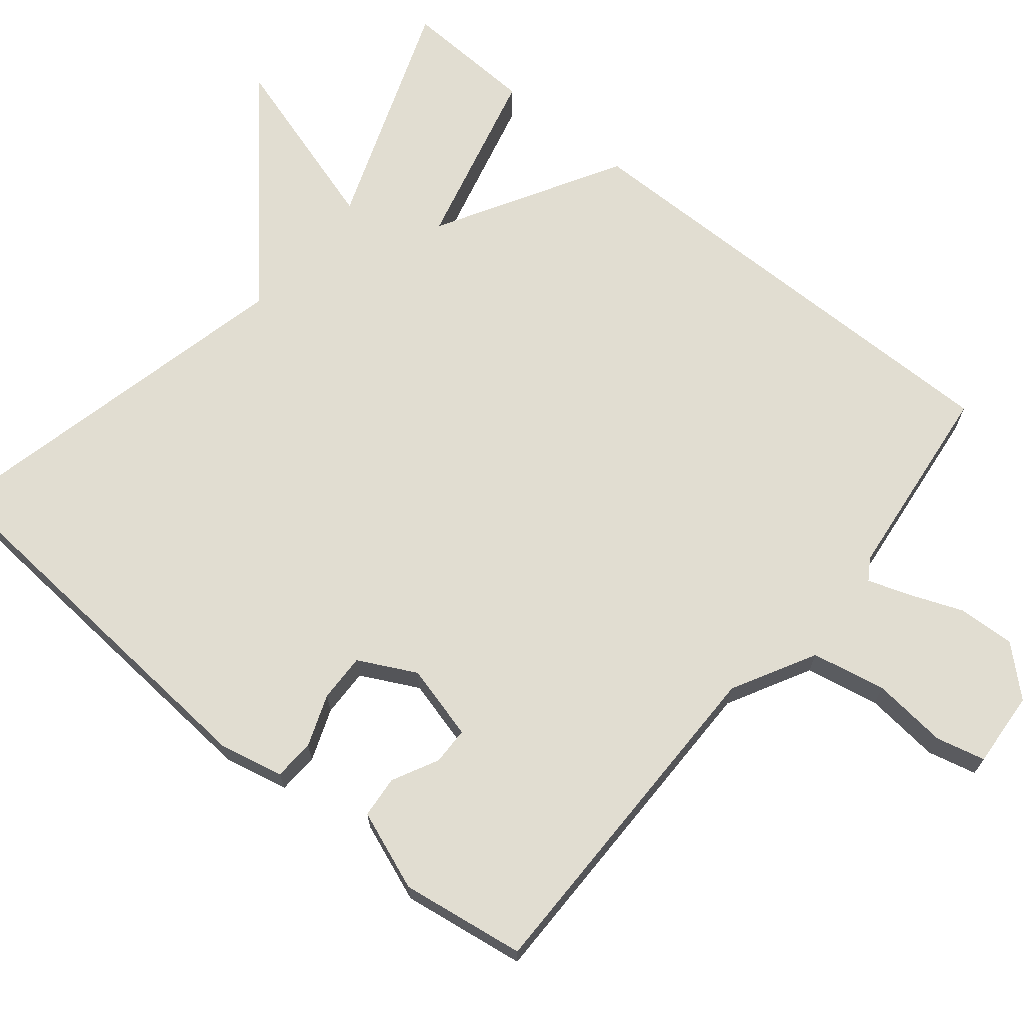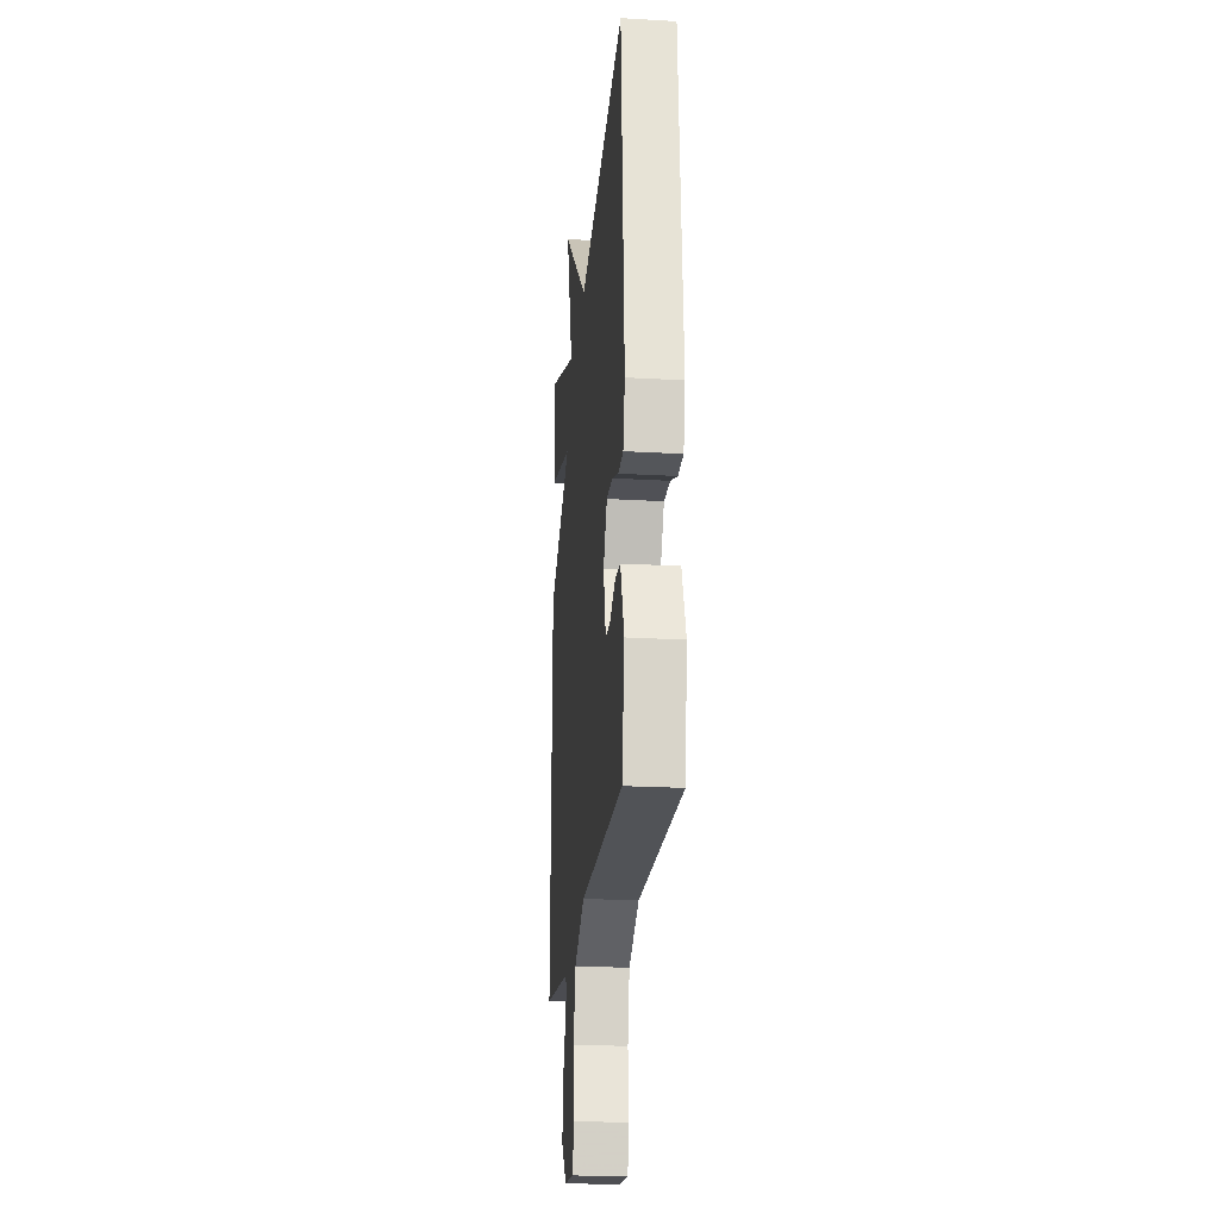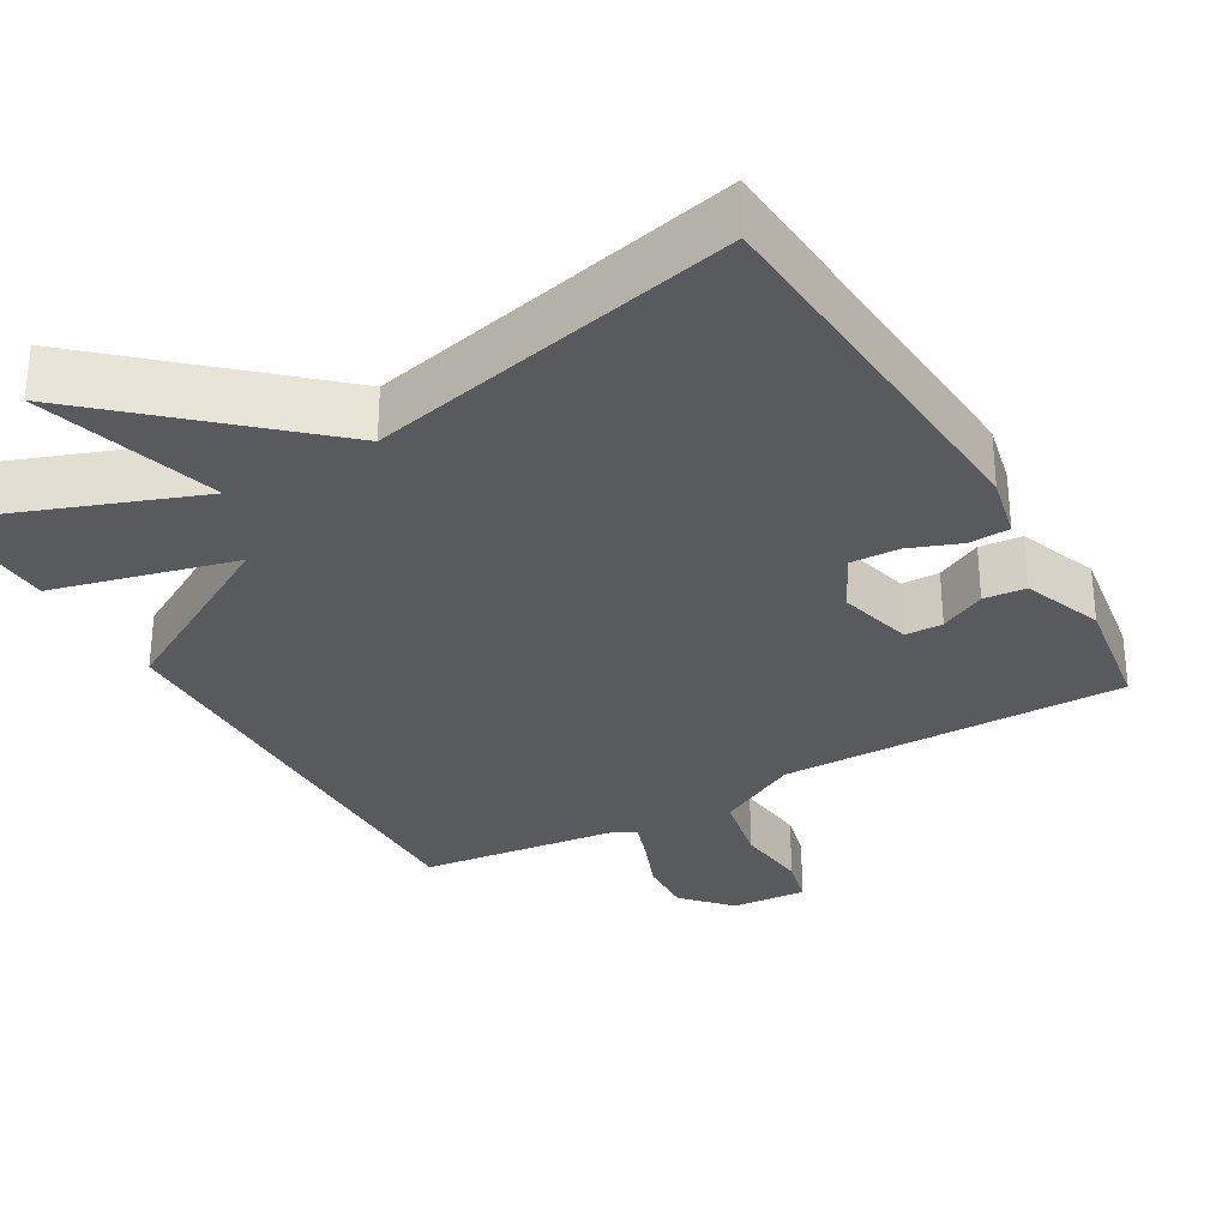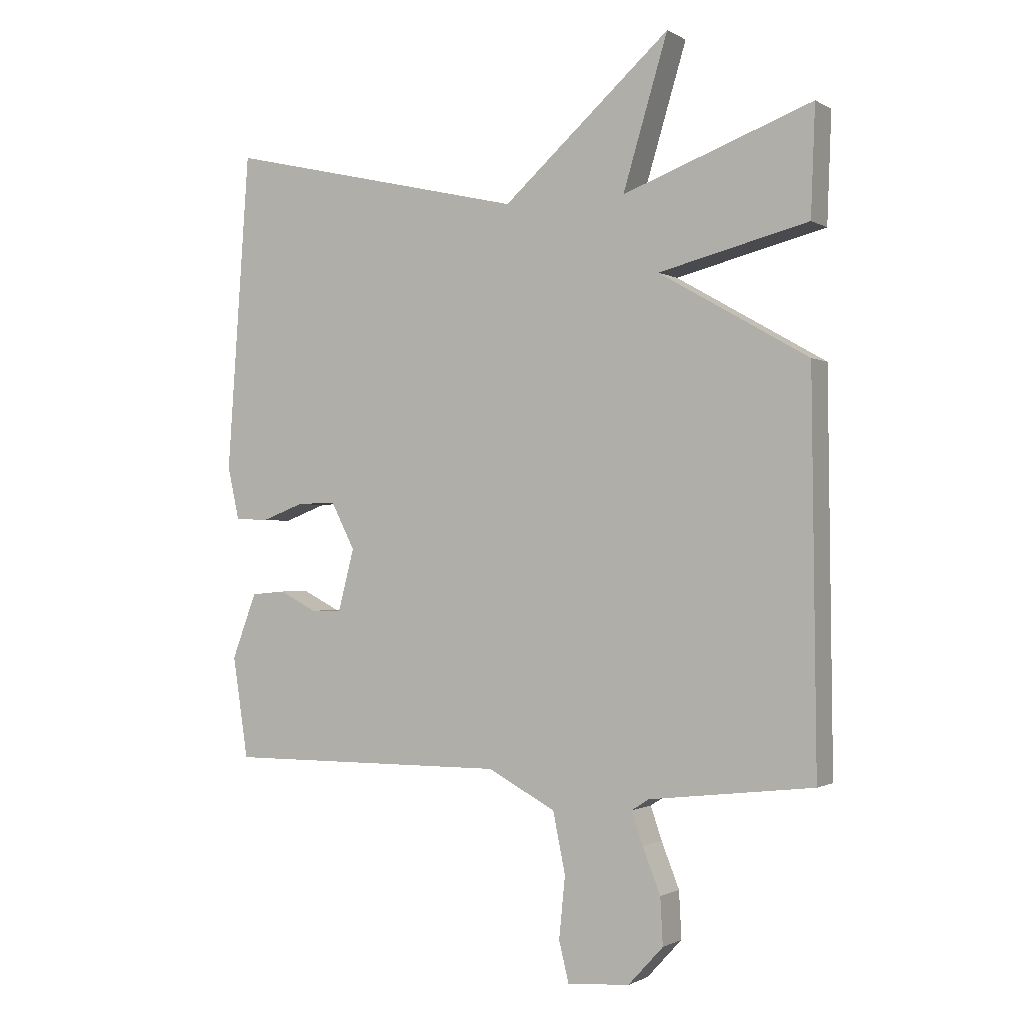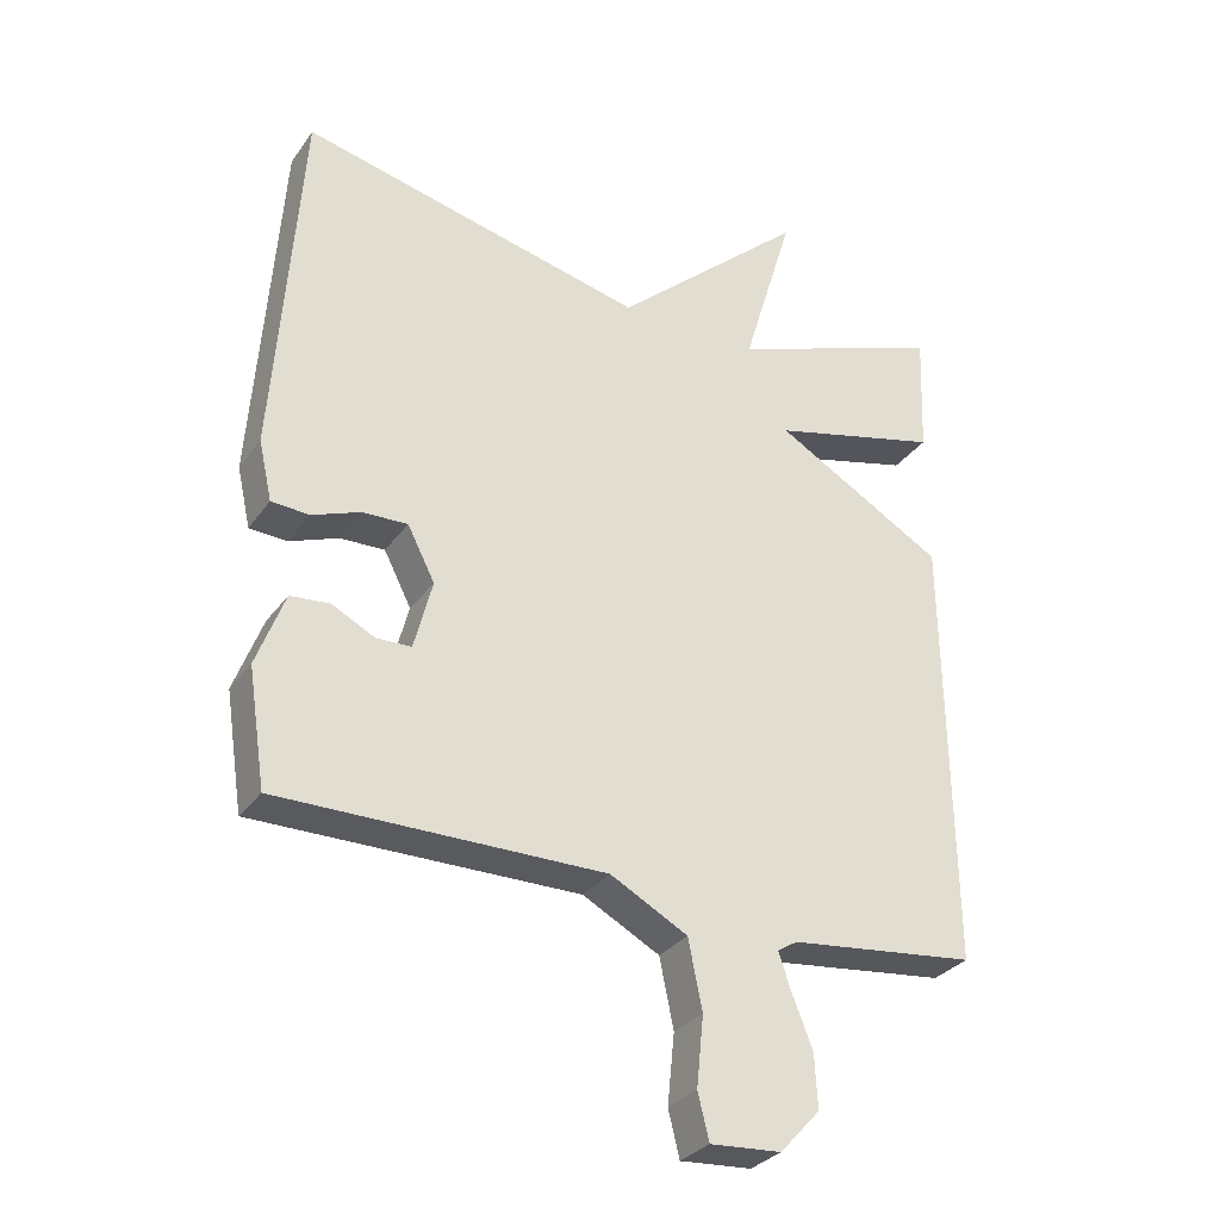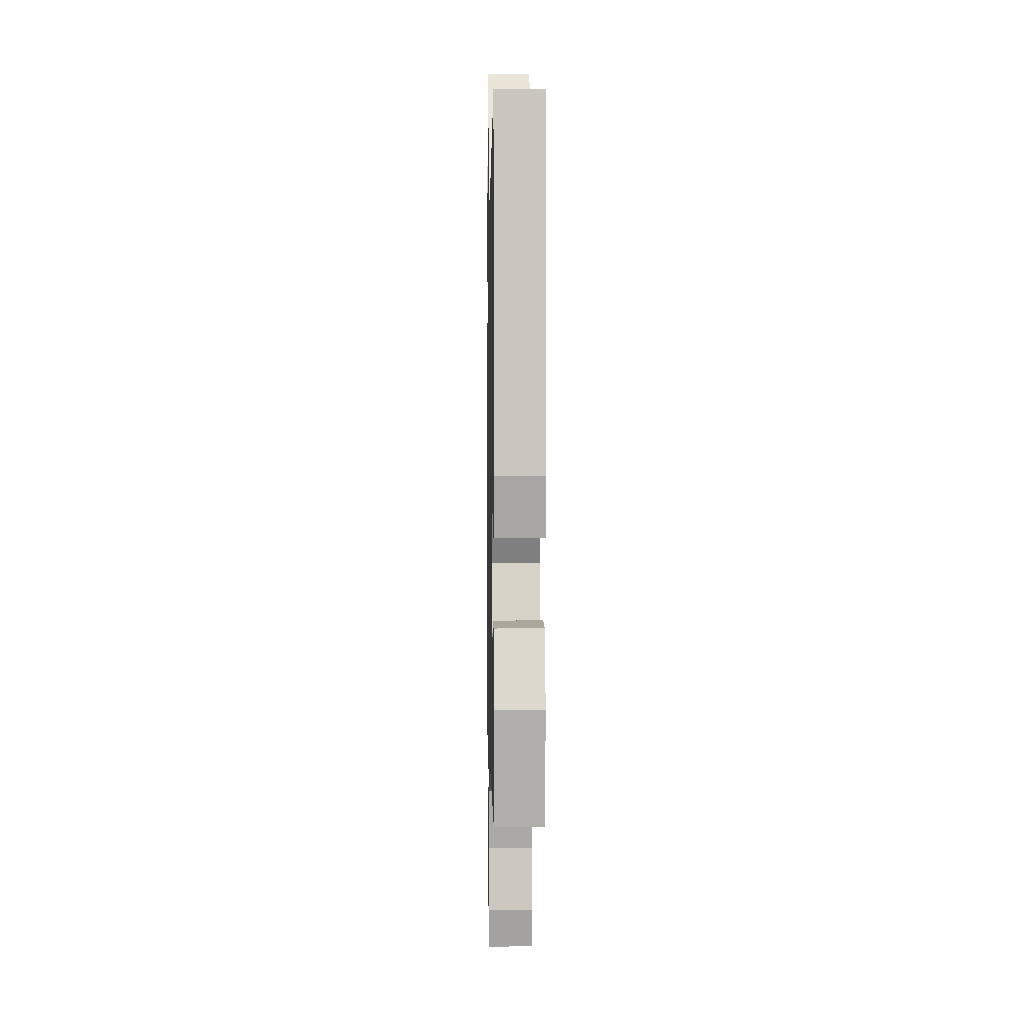
<metadata>
{"format":"obj","ext":"obj","renderer":"f3d","projection":"perspective","resolution":1024,"background":"white","views":[{"elev":68.8,"azim":129.4,"up":"+Y"},{"elev":-22.1,"azim":84.2,"up":"+Z"},{"elev":-30.8,"azim":29.8,"up":"+Y"},{"elev":-1.0,"azim":-152.1,"up":"+Z"},{"elev":-30.8,"azim":150.8,"up":"+Z"},{"elev":3.2,"azim":88.8,"up":"+Z"}]}
</metadata>
<code>
v 0.5 0.07 0.5
v 0.537 0.07 -0.018
v 0.518 0.07 -0.103
v 0.464 0.07 -0.106
v 0.395 0.07 -0.08
v 0.331 0.07 -0.078
v 0.292 0.07 -0.154
v 0.318 0.07 -0.254
v 0.368 0.07 -0.255
v 0.429 0.07 -0.224
v 0.485 0.07 -0.229
v 0.525 0.07 -0.335
v 0.5 0.07 -0.5
v 0.038 0.07 -0.498
v -0.072 0.07 -0.557
v -0.092 0.07 -0.655
v -0.082 0.07 -0.755
v -0.098 0.07 -0.82
v -0.199 0.07 -0.813
v -0.256 0.07 -0.751
v -0.252 0.07 -0.675
v -0.223 0.07 -0.602
v -0.205 0.07 -0.549
v -0.233 0.07 -0.531
v -0.5 0.07 -0.5
v -0.493 0.07 0.124
v -0.25 0.07 0.263
v -0.493 0.07 0.324
v -0.5 0.07 0.5
v -0.192 0.07 0.386
v -0.265 0.07 0.629
v 0.008 0.07 0.386
v 0.5 0 0.5
v 0.537 0 -0.018
v 0.518 0 -0.103
v 0.464 0 -0.106
v 0.395 0 -0.08
v 0.331 0 -0.078
v 0.292 0 -0.154
v 0.318 0 -0.254
v 0.368 0 -0.255
v 0.429 0 -0.224
v 0.485 0 -0.229
v 0.525 0 -0.335
v 0.5 0 -0.5
v 0.038 0 -0.498
v -0.072 0 -0.557
v -0.092 0 -0.655
v -0.082 0 -0.755
v -0.098 0 -0.82
v -0.199 0 -0.813
v -0.256 0 -0.751
v -0.252 0 -0.675
v -0.223 0 -0.602
v -0.205 0 -0.549
v -0.233 0 -0.531
v -0.5 0 -0.5
v -0.493 0 0.124
v -0.25 0 0.263
v -0.493 0 0.324
v -0.5 0 0.5
v -0.192 0 0.386
v -0.265 0 0.629
v 0.008 0 0.386
f 30 31 32
f 27 28 29 30
f 27 30 32
f 27 32 1
f 26 27 1
f 25 26 1
f 24 25 1
f 20 21 22
f 19 20 22
f 18 19 22
f 17 18 22
f 16 17 22
f 15 16 22 23
f 23 24 1
f 15 23 1
f 14 15 1
f 12 13 14
f 11 12 14
f 10 11 14
f 9 10 14
f 3 4 5
f 2 3 5
f 1 2 5
f 1 5 6
f 14 1 6 7
f 8 9 14
f 7 8 14
f 64 63 62
f 62 61 60 59
f 64 62 59
f 33 64 59
f 33 59 58
f 33 58 57
f 33 57 56
f 54 53 52
f 54 52 51
f 54 51 50
f 54 50 49
f 54 49 48
f 55 54 48 47
f 33 56 55
f 33 55 47
f 33 47 46
f 46 45 44
f 46 44 43
f 46 43 42
f 46 42 41
f 37 36 35
f 37 35 34
f 37 34 33
f 38 37 33
f 39 38 33 46
f 46 41 40
f 46 40 39
f 1 33 34 2
f 2 34 35 3
f 3 35 36 4
f 4 36 37 5
f 5 37 38 6
f 6 38 39 7
f 7 39 40 8
f 8 40 41 9
f 9 41 42 10
f 10 42 43 11
f 11 43 44 12
f 12 44 45 13
f 13 45 46 14
f 14 46 47 15
f 15 47 48 16
f 16 48 49 17
f 17 49 50 18
f 18 50 51 19
f 19 51 52 20
f 20 52 53 21
f 21 53 54 22
f 22 54 55 23
f 23 55 56 24
f 24 56 57 25
f 25 57 58 26
f 26 58 59 27
f 27 59 60 28
f 28 60 61 29
f 29 61 62 30
f 30 62 63 31
f 31 63 64 32
f 32 64 33 1

</code>
